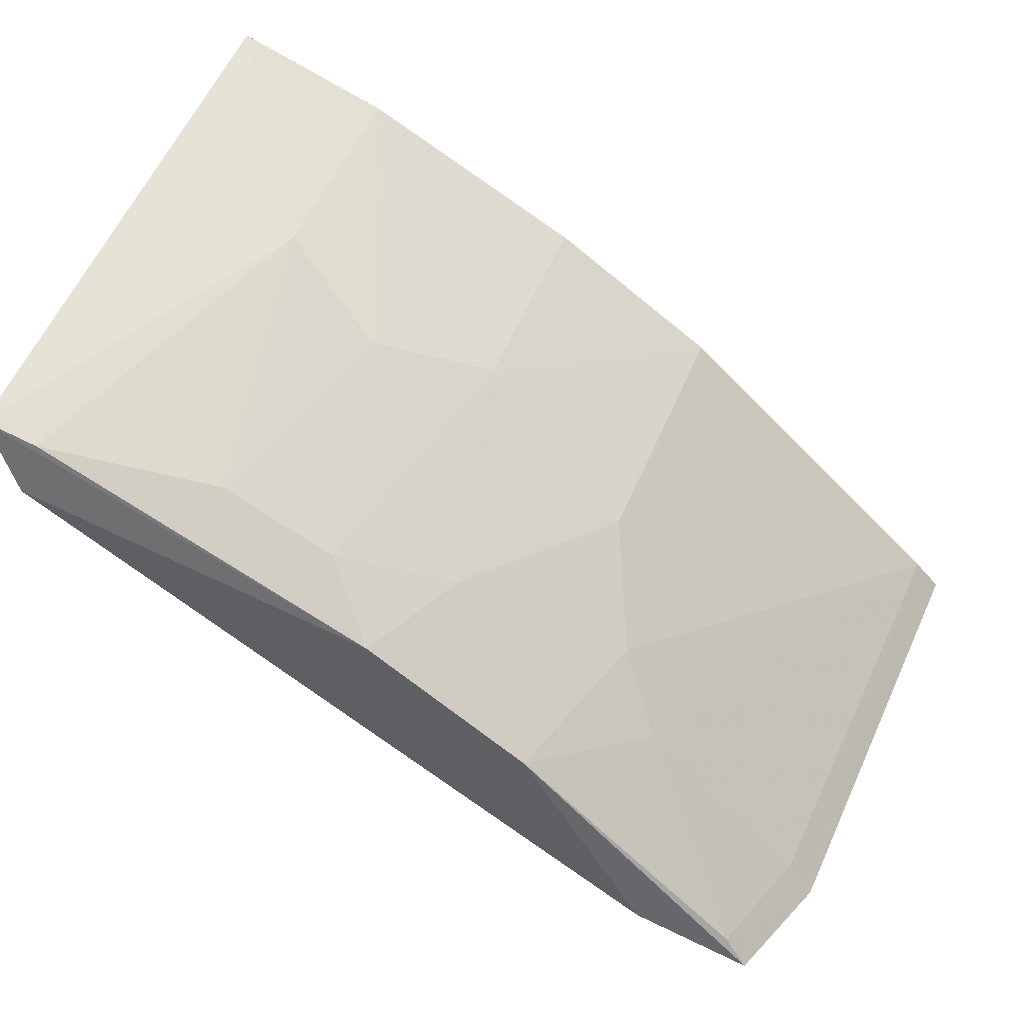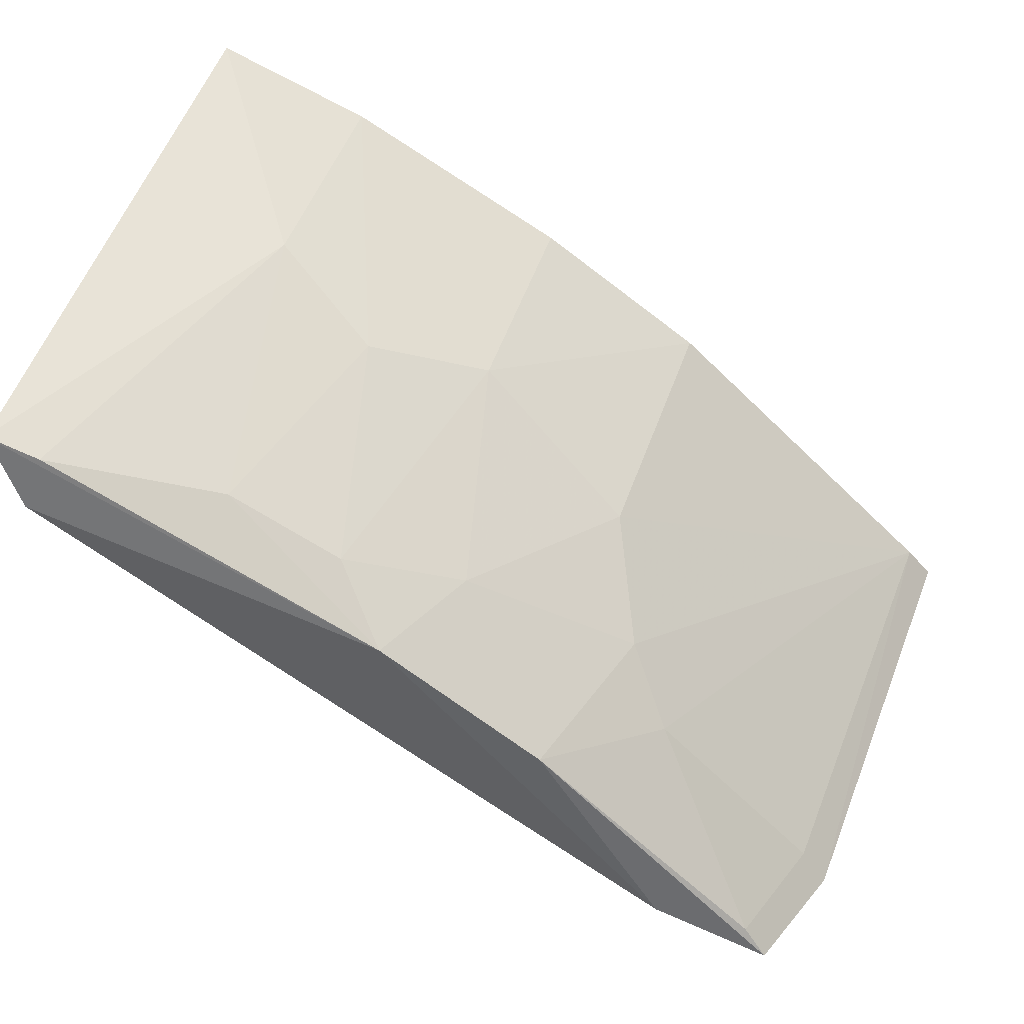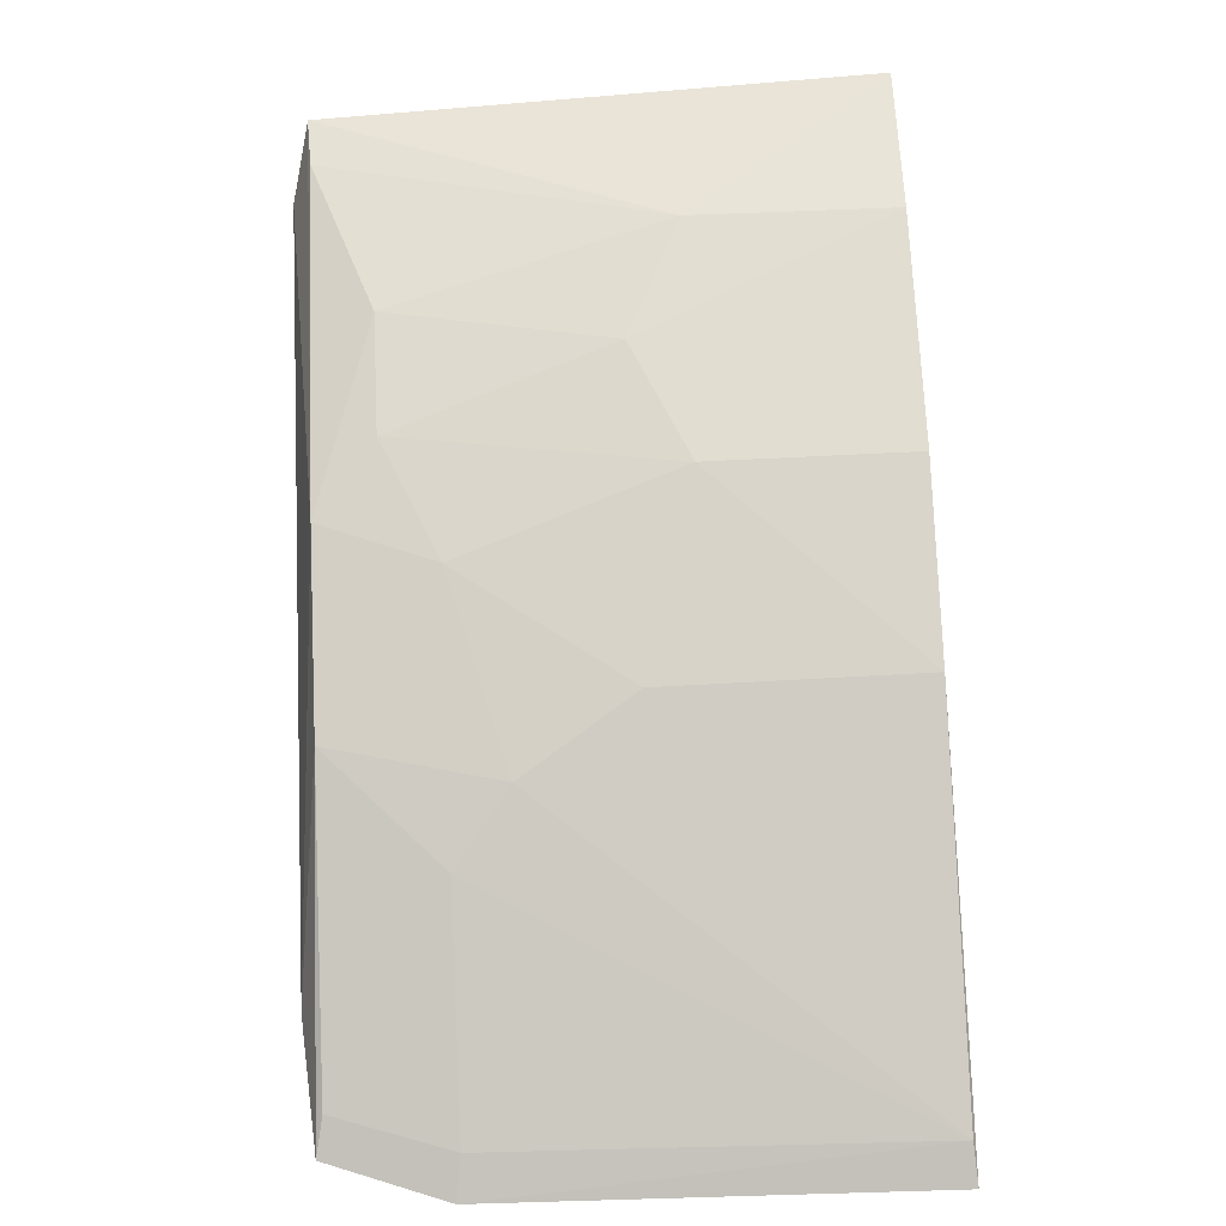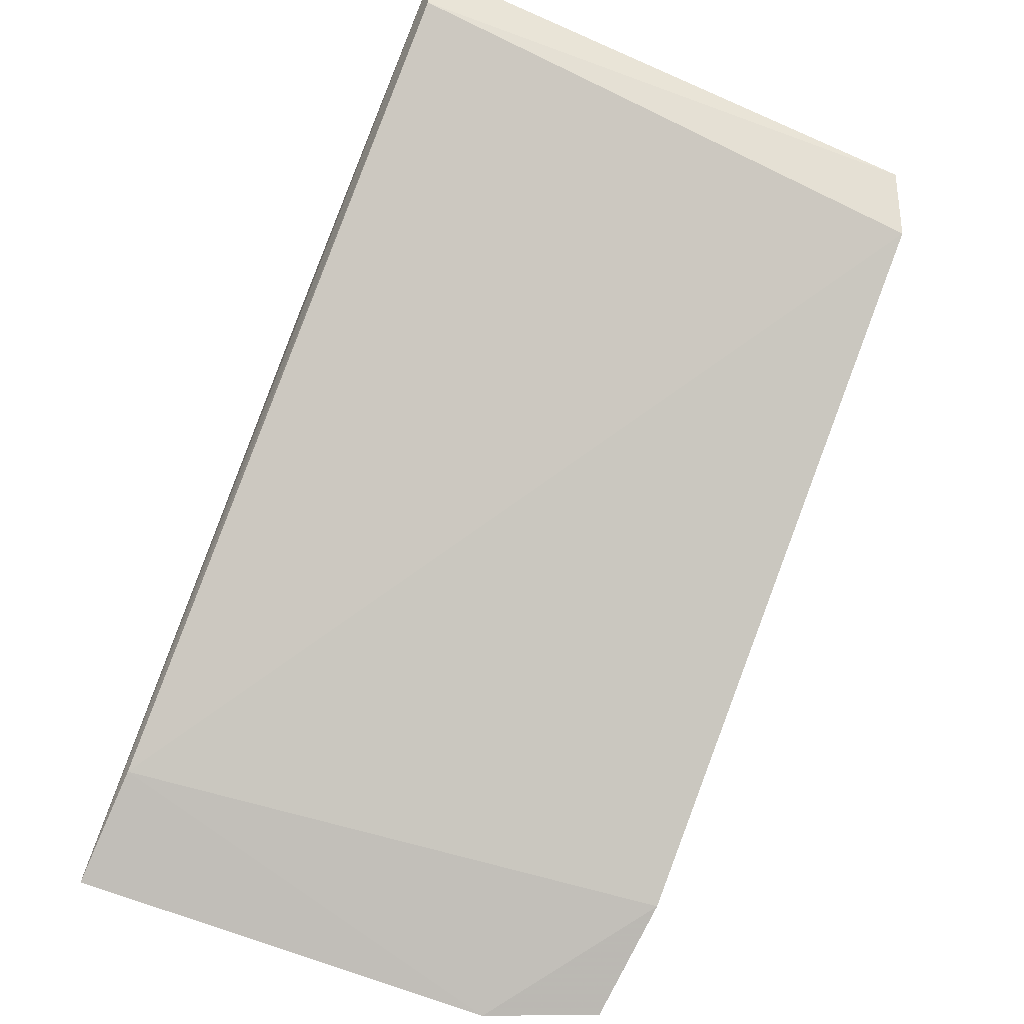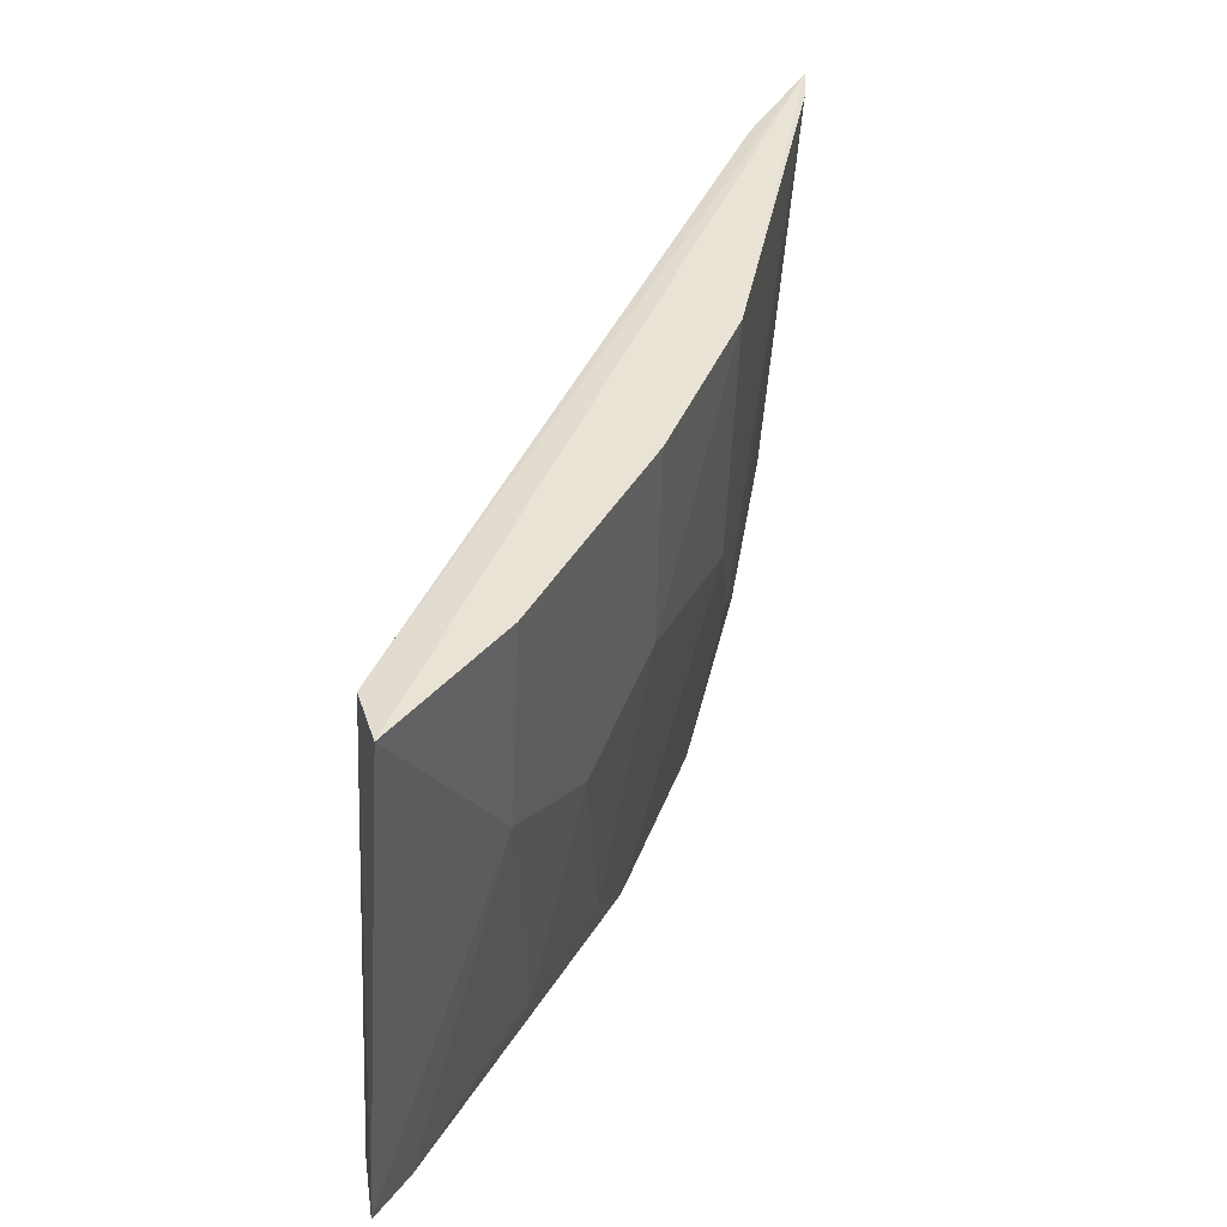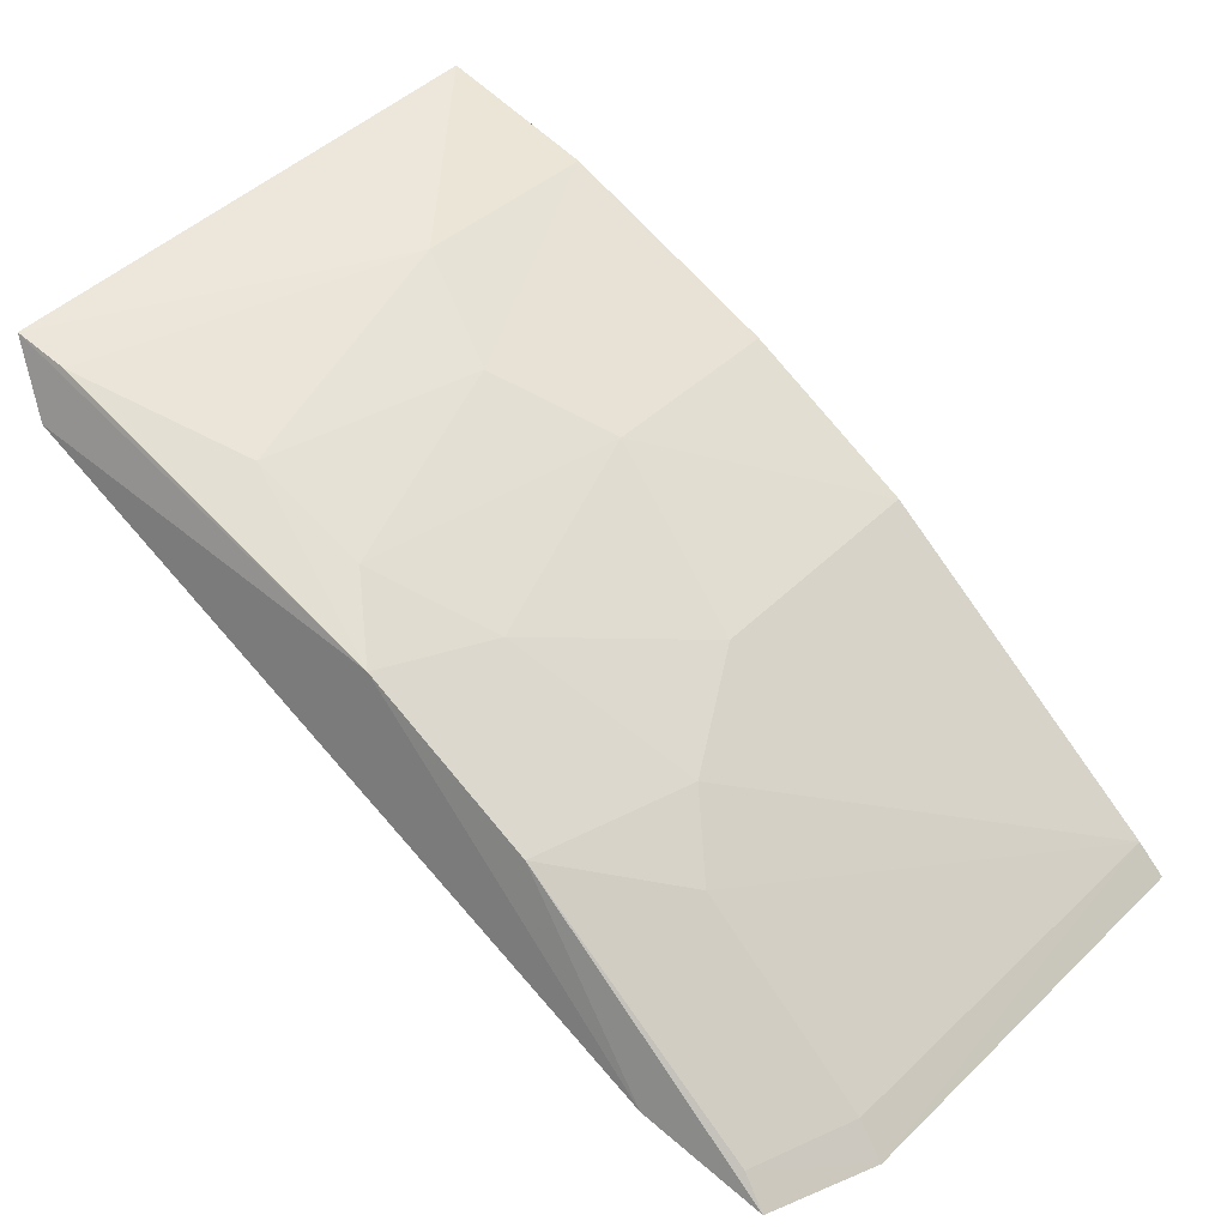
<metadata>
{"format":"obj","ext":"obj","renderer":"f3d","projection":"perspective","resolution":1024,"background":"white","views":[{"elev":52.2,"azim":-158.4,"up":"+Y"},{"elev":50.9,"azim":-161.5,"up":"+Y"},{"elev":41.0,"azim":-93.0,"up":"+Y"},{"elev":-60.2,"azim":65.4,"up":"+Y"},{"elev":39.1,"azim":143.8,"up":"+Z"},{"elev":37.6,"azim":-141.6,"up":"+Y"}]}
</metadata>
<code>
v -0.02827 0.08561 0.1211
v -0.0292 0.083 0.121
v -0.02934 0.08028 0.09409
v -0.06593 0.0581 0.09467
v -0.06883 0.05824 0.1212
v -0.04308 0.07734 0.0979
v -0.02758 0.08358 0.09492
v -0.06357 0.06079 0.121
v -0.05381 0.07254 0.1209
v -0.03526 0.08286 0.1112
v -0.04595 0.07509 0.09505
v -0.06777 0.05729 0.1003
v -0.0603 0.06064 0.09407
v -0.0459 0.07778 0.1209
v -0.03772 0.08002 0.09787
v -0.05359 0.07206 0.1086
v -0.05379 0.06963 0.09508
v -0.03558 0.08316 0.121
v -0.04579 0.07753 0.1112
v -0.03003 0.08275 0.09506
v -0.04054 0.08015 0.1086
v -0.05855 0.06678 0.1005
v -0.06757 0.05976 0.121
v -0.04828 0.07458 0.1005
v -0.06644 0.05888 0.1006
v -0.06474 0.05955 0.09501
v -0.0561 0.0694 0.1031
f 5 2 1
f 7 1 2
f 7 2 3
f 8 3 2
f 8 2 5
f 10 1 7
f 11 7 3
f 12 8 5
f 13 3 8
f 13 11 3
f 13 12 4
f 13 8 12
f 14 9 5
f 14 5 1
f 15 11 6
f 17 13 4
f 17 11 13
f 18 14 1
f 18 1 10
f 19 16 9
f 19 9 14
f 19 14 18
f 20 15 10
f 20 10 7
f 20 7 11
f 20 11 15
f 21 15 6
f 21 10 15
f 21 6 19
f 21 19 18
f 21 18 10
f 23 5 9
f 23 9 16
f 23 12 5
f 24 11 17
f 24 16 19
f 24 19 6
f 24 6 11
f 25 23 22
f 25 12 23
f 26 22 17
f 26 17 4
f 26 25 22
f 26 4 12
f 26 12 25
f 27 17 22
f 27 24 17
f 27 16 24
f 27 23 16
f 27 22 23

</code>
